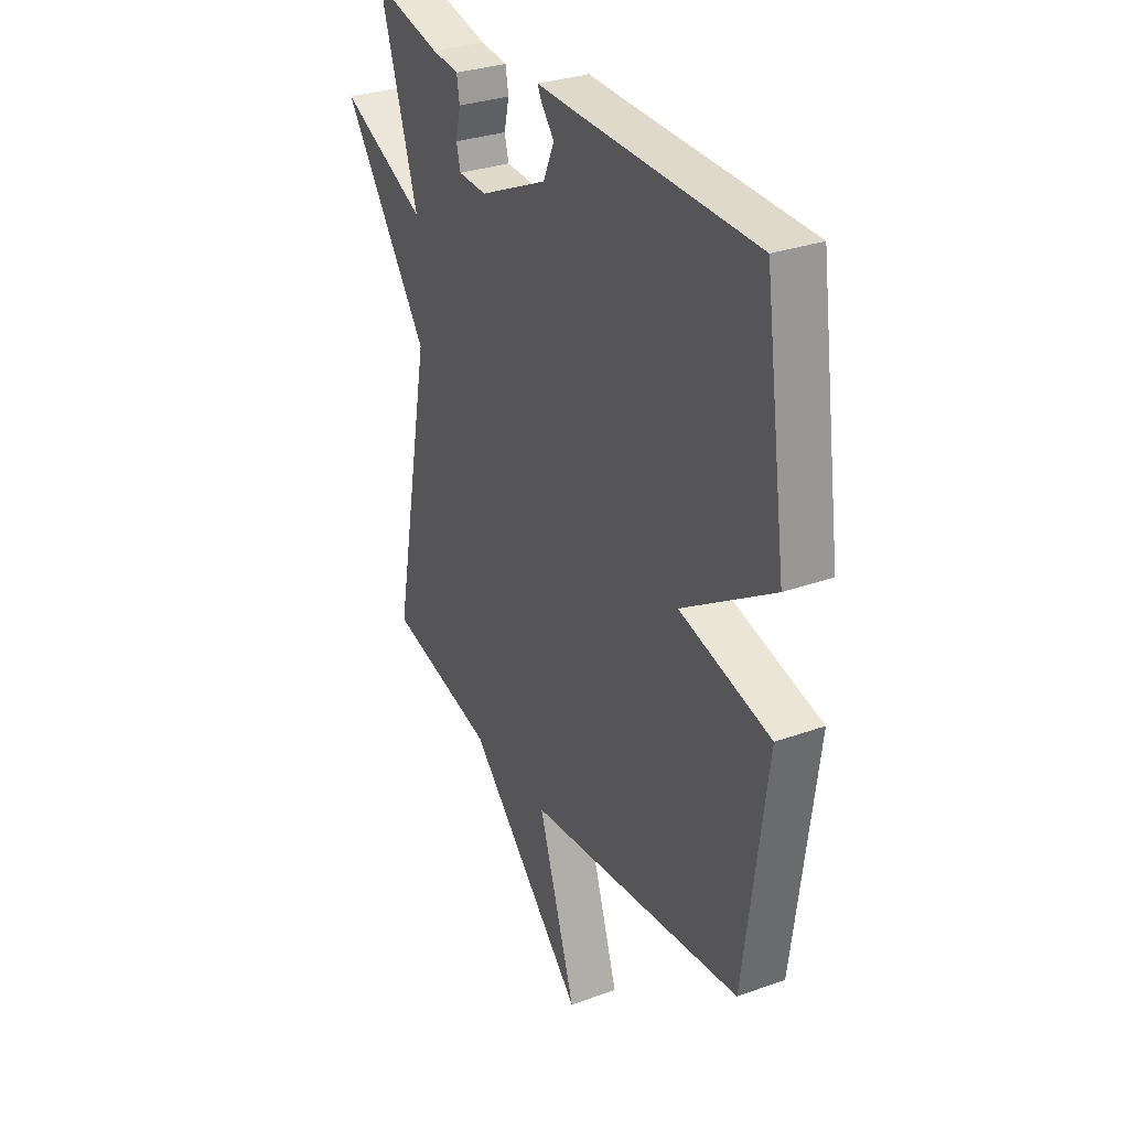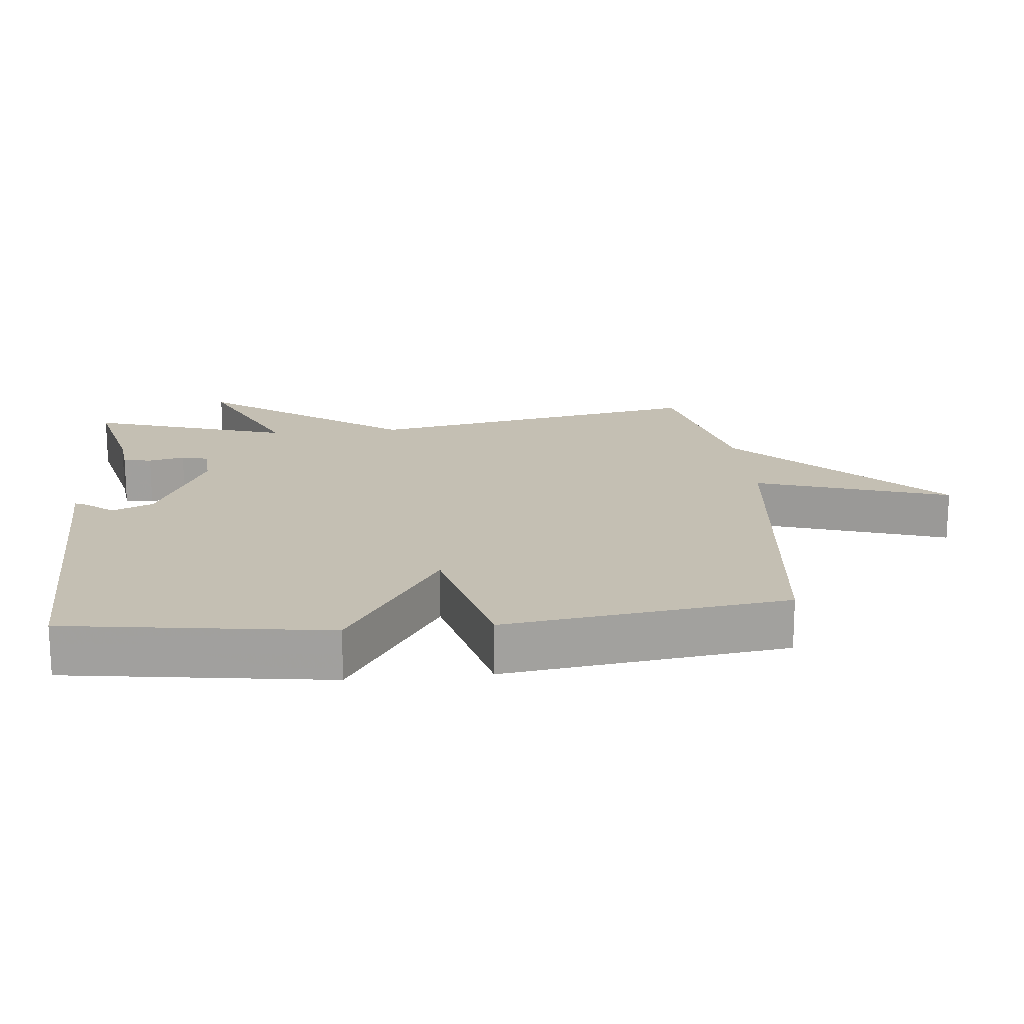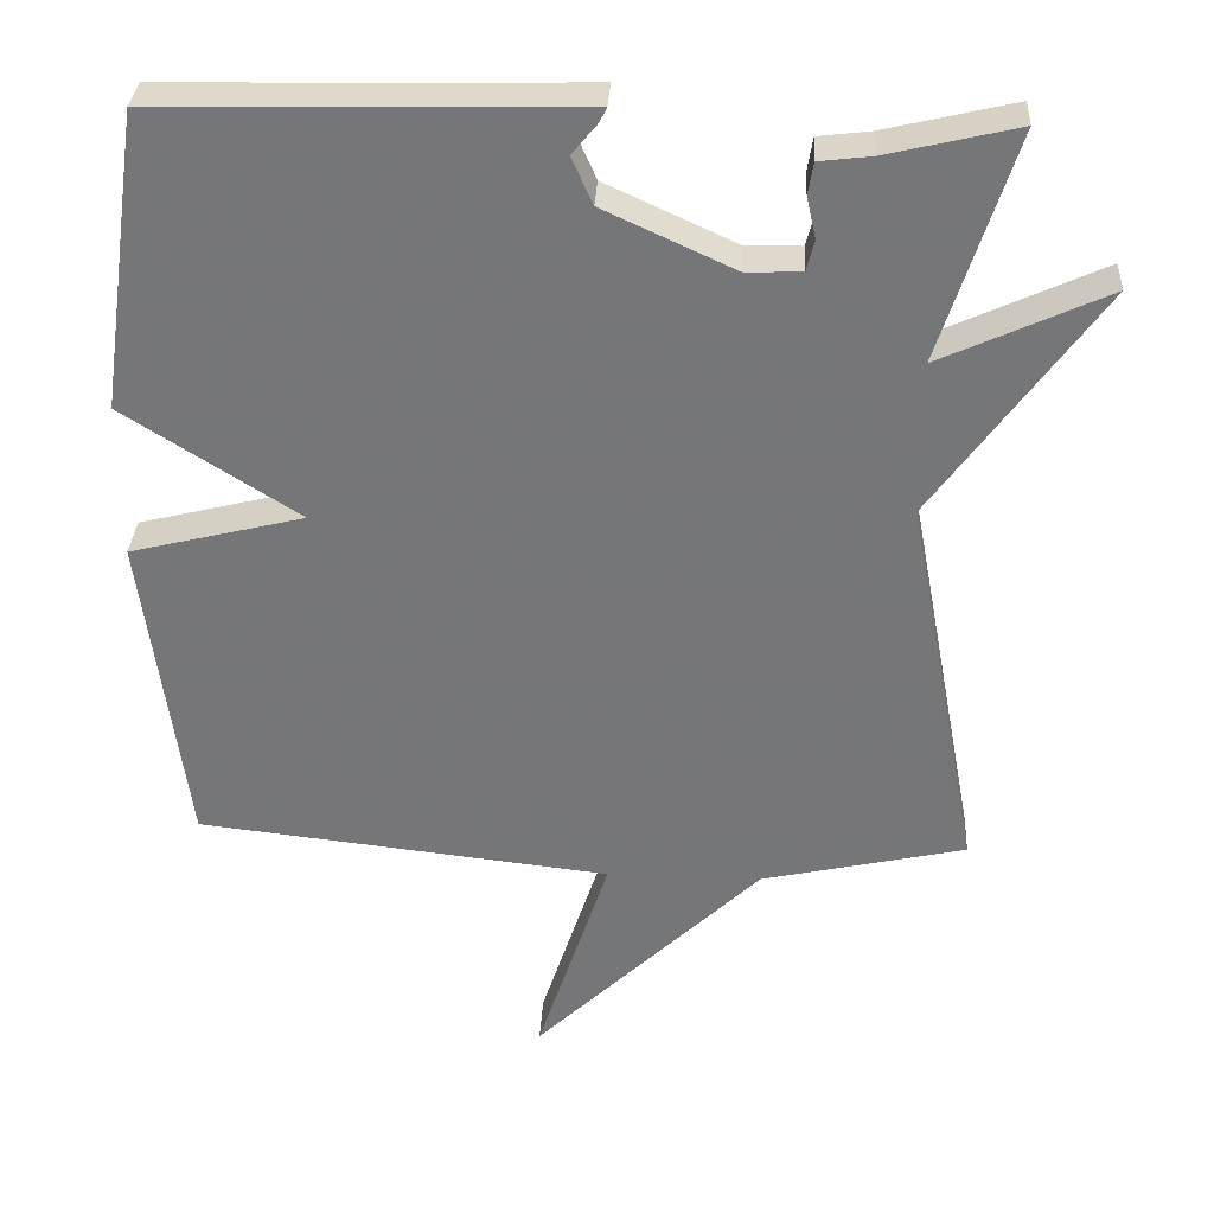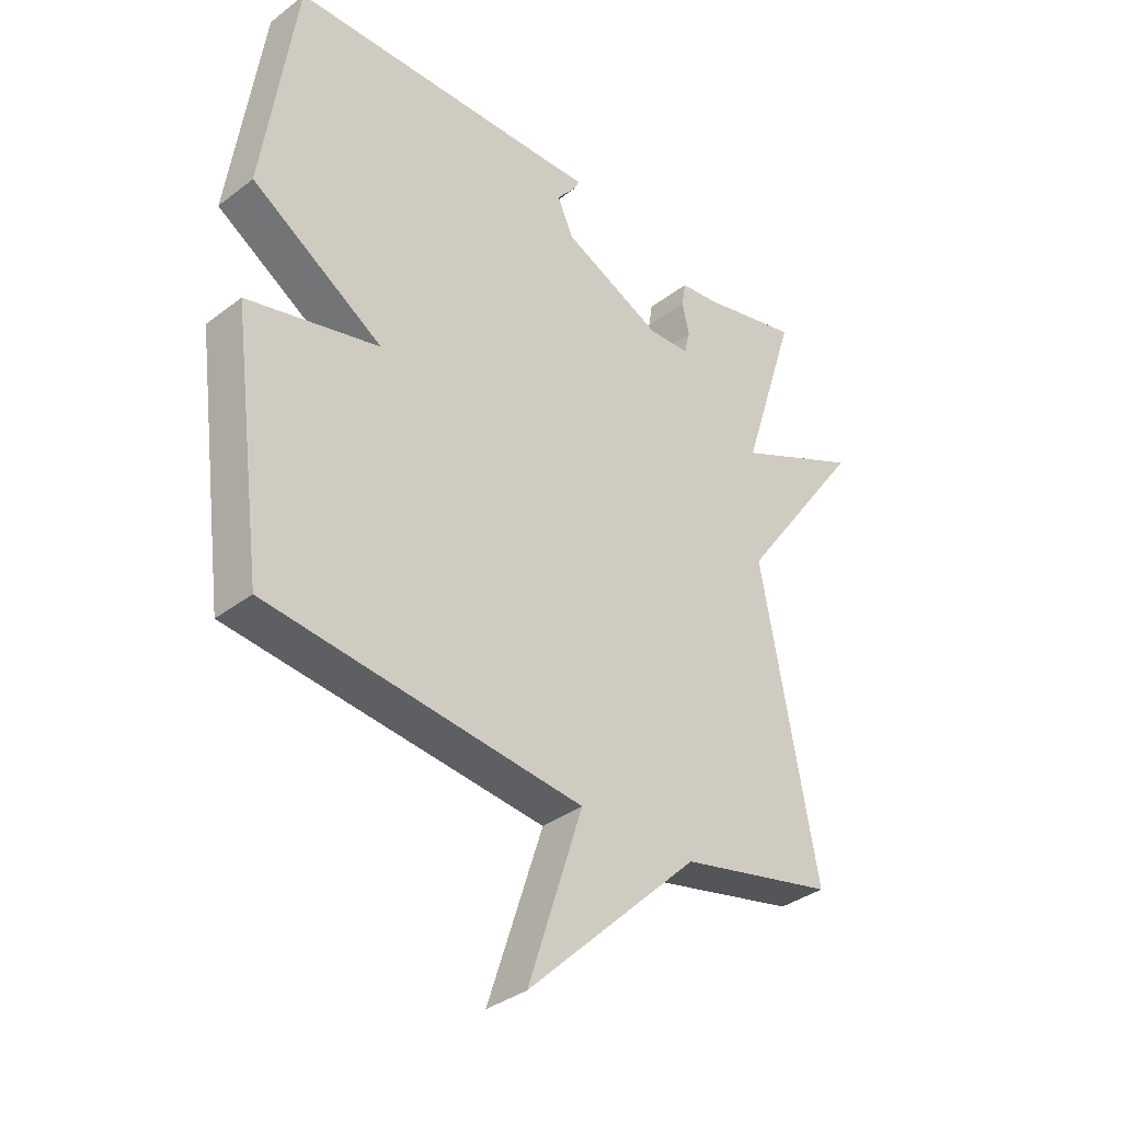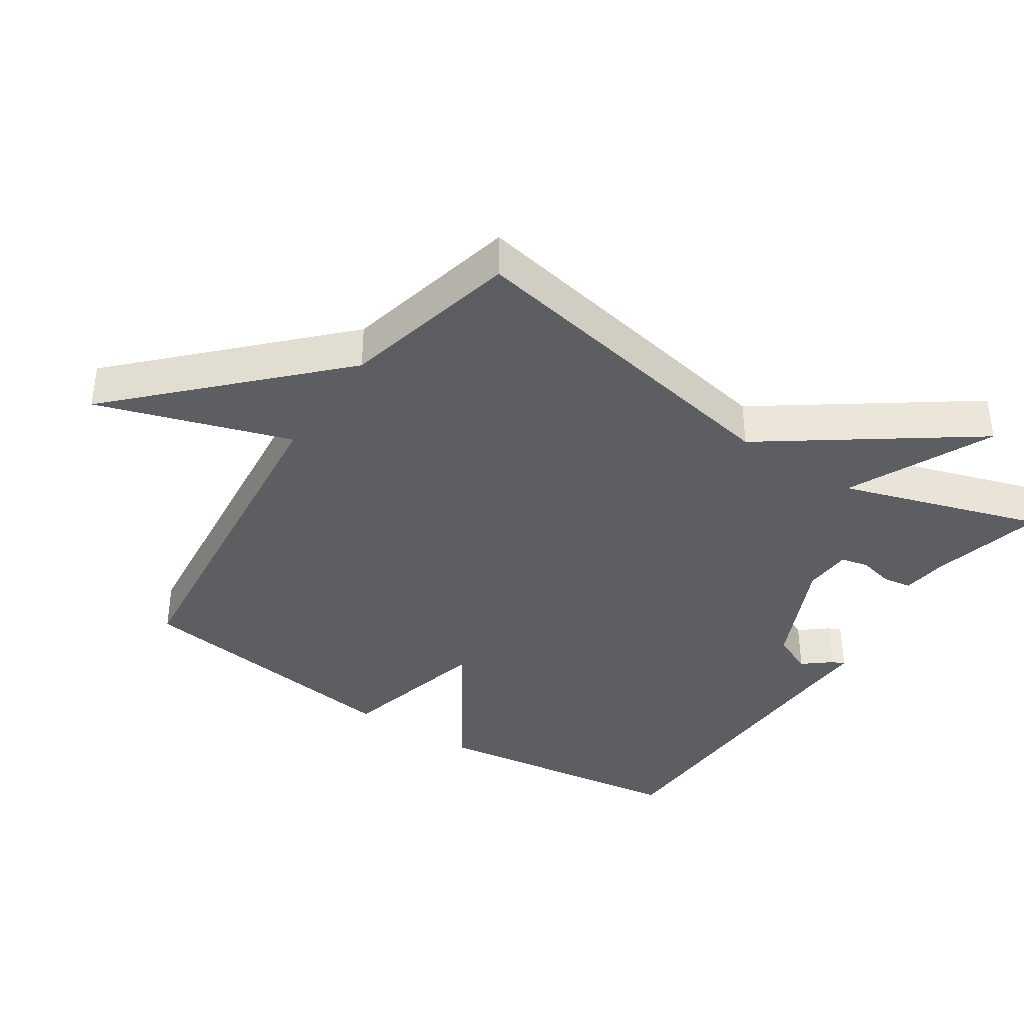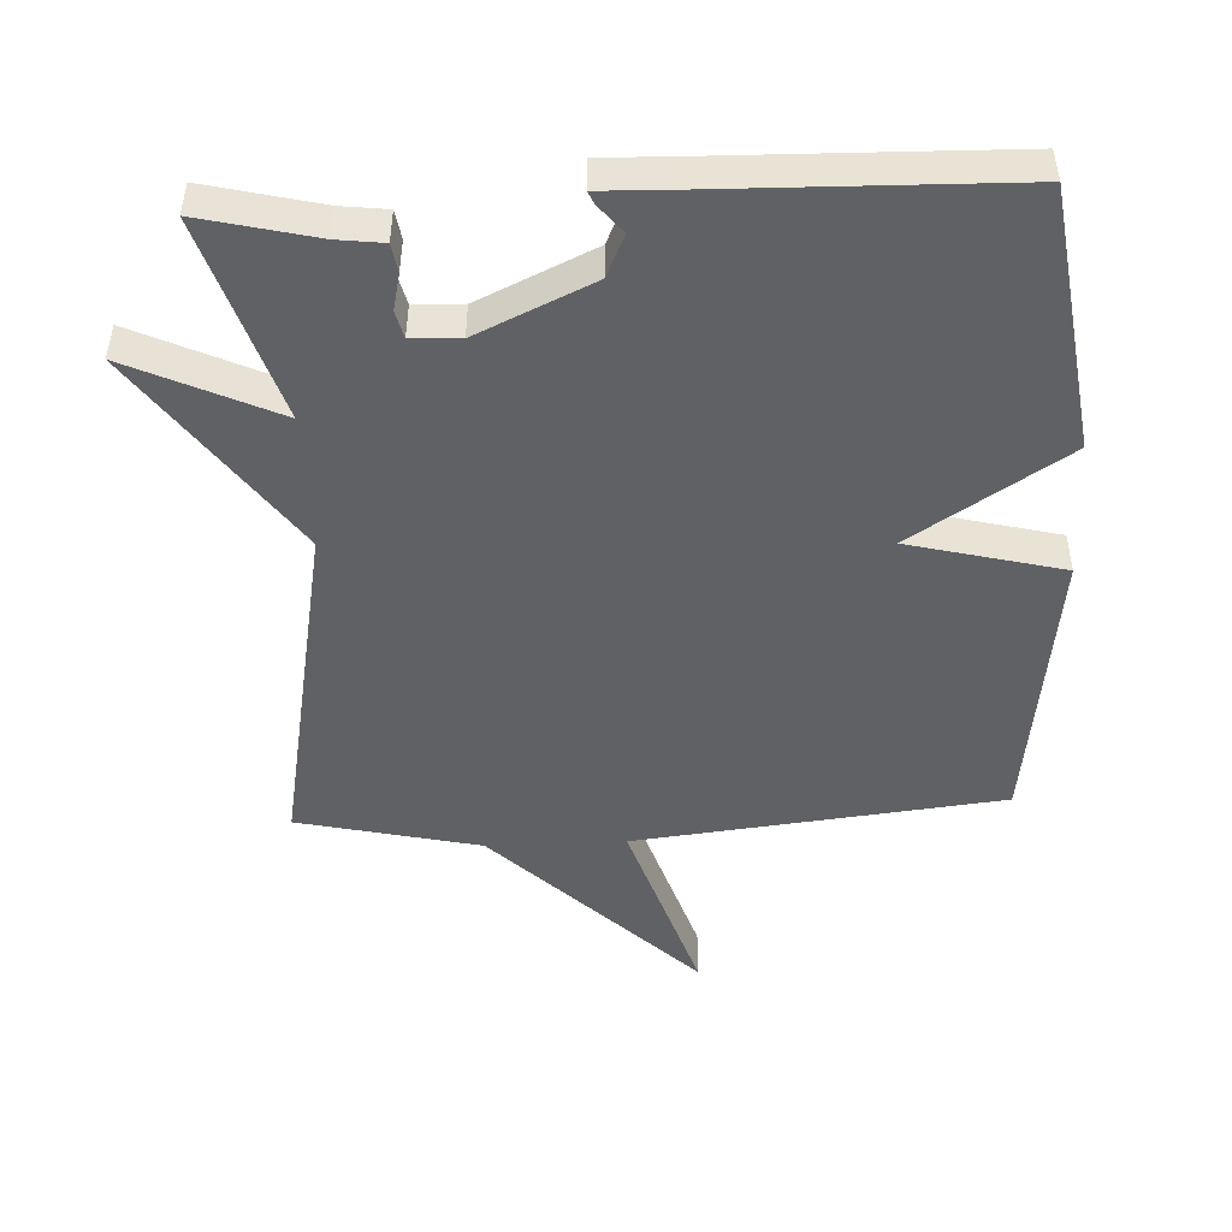
<metadata>
{"format":"obj","ext":"obj","renderer":"f3d","projection":"perspective","resolution":1024,"background":"white","views":[{"elev":30.6,"azim":62.6,"up":"+Z"},{"elev":17.9,"azim":84.3,"up":"+Y"},{"elev":32.8,"azim":-176.9,"up":"+Z"},{"elev":-35.6,"azim":135.1,"up":"+Z"},{"elev":-37.9,"azim":-123.7,"up":"+Y"},{"elev":-48.1,"azim":2.6,"up":"+Y"}]}
</metadata>
<code>
v 0.5 0.07 0.5
v 0.555 0.07 0.116
v 0.33 0.07 -0.028
v 0.555 0.07 -0.084
v 0.5 0.07 -0.5
v -0.035 0.07 -0.56
v 0.058 0.07 -0.845
v -0.235 0.07 -0.56
v -0.5 0.07 -0.5
v -0.405 0.07 0.004
v -0.62 0.07 0.303
v -0.405 0.07 0.204
v -0.5 0.07 0.5
v -0.332 0.07 0.46
v -0.265 0.07 0.452
v -0.258 0.07 0.41
v -0.27 0.07 0.357
v -0.26 0.07 0.317
v -0.189 0.07 0.314
v -0.02 0.07 0.392
v 0.007 0.07 0.453
v -0.026 0.07 0.493
v -0.035 0.07 0.512
v 0.066 0.07 0.509
v 0.5 0 0.5
v 0.555 0 0.116
v 0.33 0 -0.028
v 0.555 0 -0.084
v 0.5 0 -0.5
v -0.035 0 -0.56
v 0.058 0 -0.845
v -0.235 0 -0.56
v -0.5 0 -0.5
v -0.405 0 0.004
v -0.62 0 0.303
v -0.405 0 0.204
v -0.5 0 0.5
v -0.332 0 0.46
v -0.265 0 0.452
v -0.258 0 0.41
v -0.27 0 0.357
v -0.26 0 0.317
v -0.189 0 0.314
v -0.02 0 0.392
v 0.007 0 0.453
v -0.026 0 0.493
v -0.035 0 0.512
v 0.066 0 0.509
f 21 22 23 24
f 1 2 3
f 24 1 3
f 21 24 3
f 20 21 3
f 19 20 3
f 18 19 3
f 14 15 16 17
f 14 17 18
f 13 14 18
f 12 13 18
f 10 11 12
f 10 12 18 3
f 4 5 6
f 3 4 6
f 10 3 6
f 9 10 6
f 8 9 6
f 6 7 8
f 48 47 46 45
f 27 26 25
f 27 25 48
f 27 48 45
f 27 45 44
f 27 44 43
f 27 43 42
f 41 40 39 38
f 42 41 38
f 42 38 37
f 42 37 36
f 36 35 34
f 27 42 36 34
f 30 29 28
f 30 28 27
f 30 27 34
f 30 34 33
f 30 33 32
f 32 31 30
f 1 25 26 2
f 2 26 27 3
f 3 27 28 4
f 4 28 29 5
f 5 29 30 6
f 6 30 31 7
f 7 31 32 8
f 8 32 33 9
f 9 33 34 10
f 10 34 35 11
f 11 35 36 12
f 12 36 37 13
f 13 37 38 14
f 14 38 39 15
f 15 39 40 16
f 16 40 41 17
f 17 41 42 18
f 18 42 43 19
f 19 43 44 20
f 20 44 45 21
f 21 45 46 22
f 22 46 47 23
f 23 47 48 24
f 24 48 25 1

</code>
